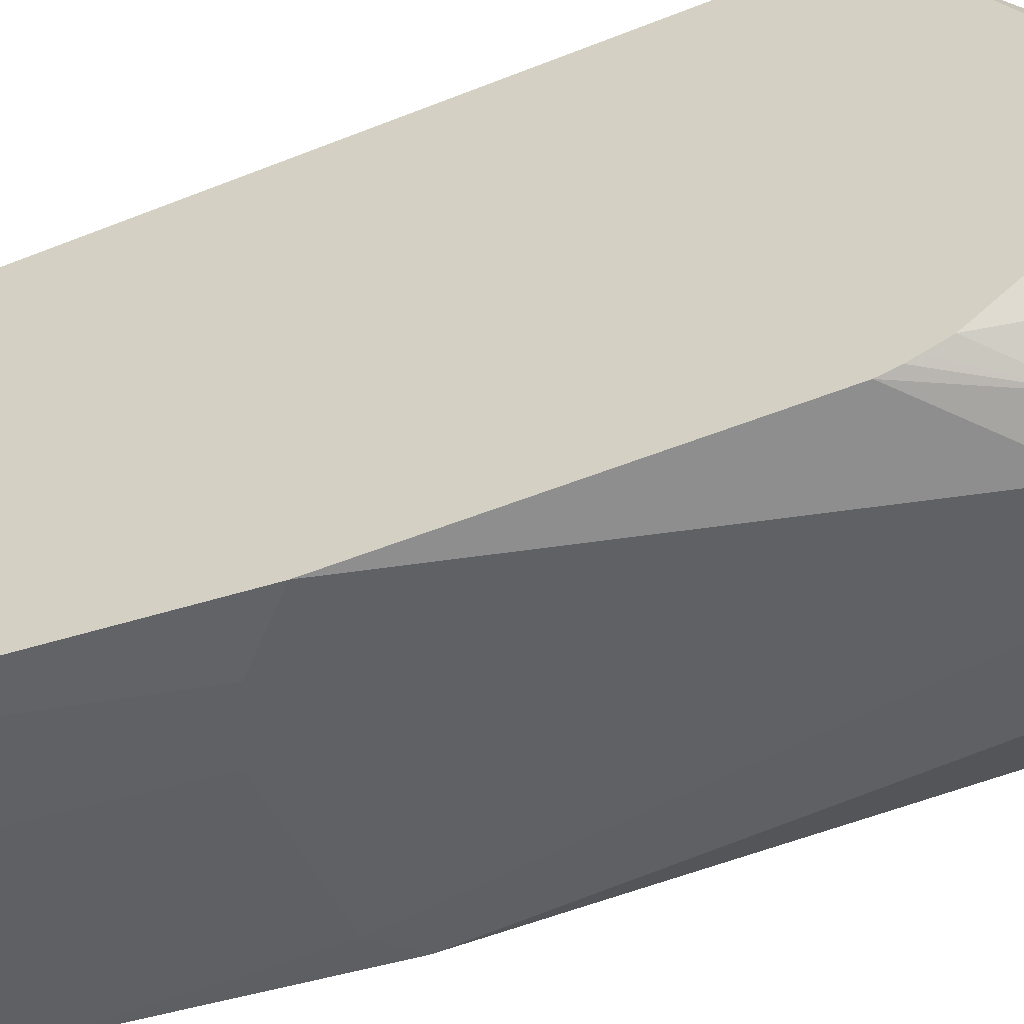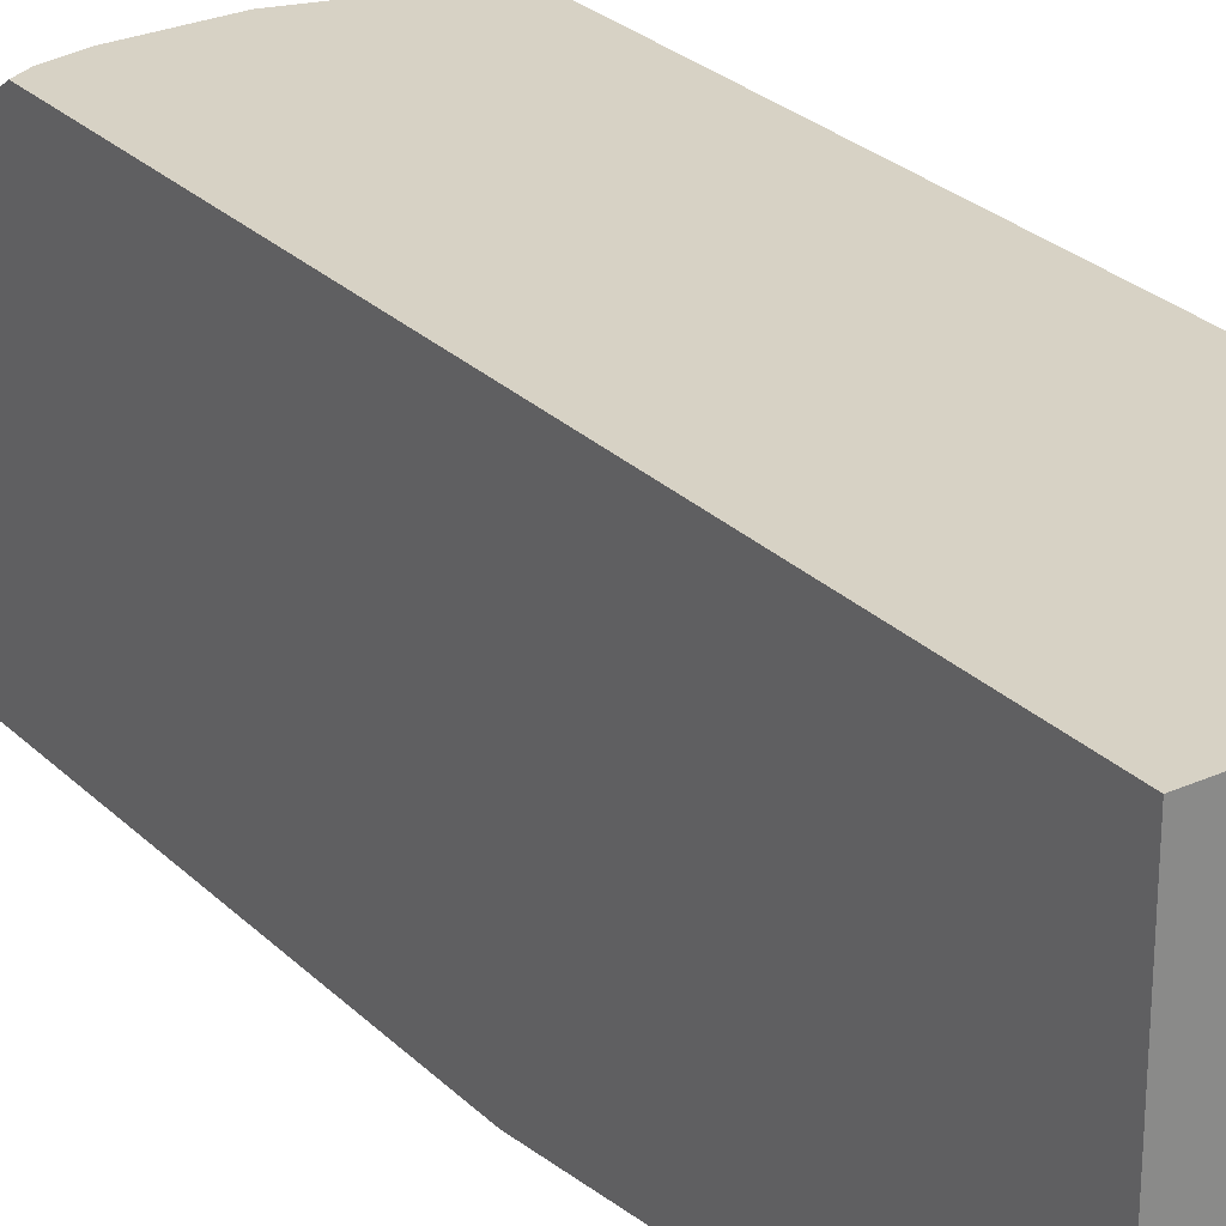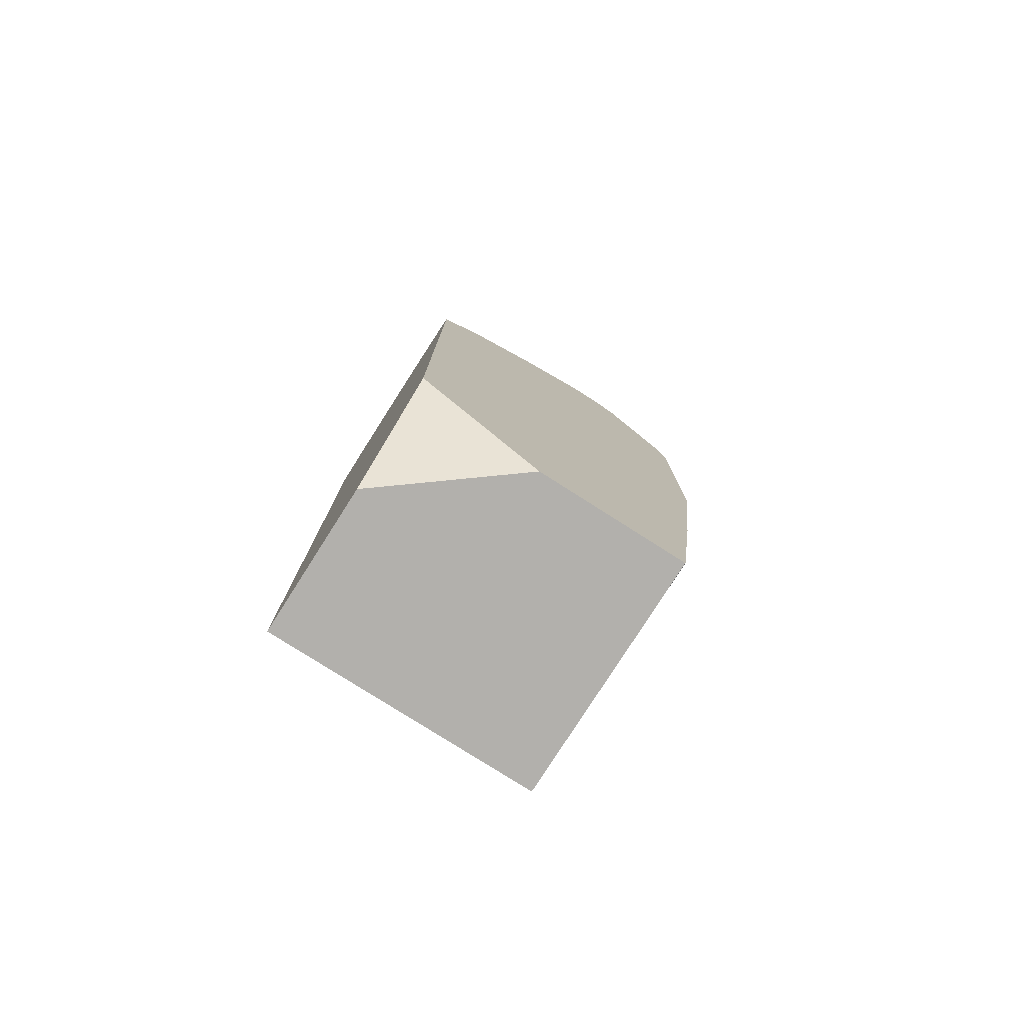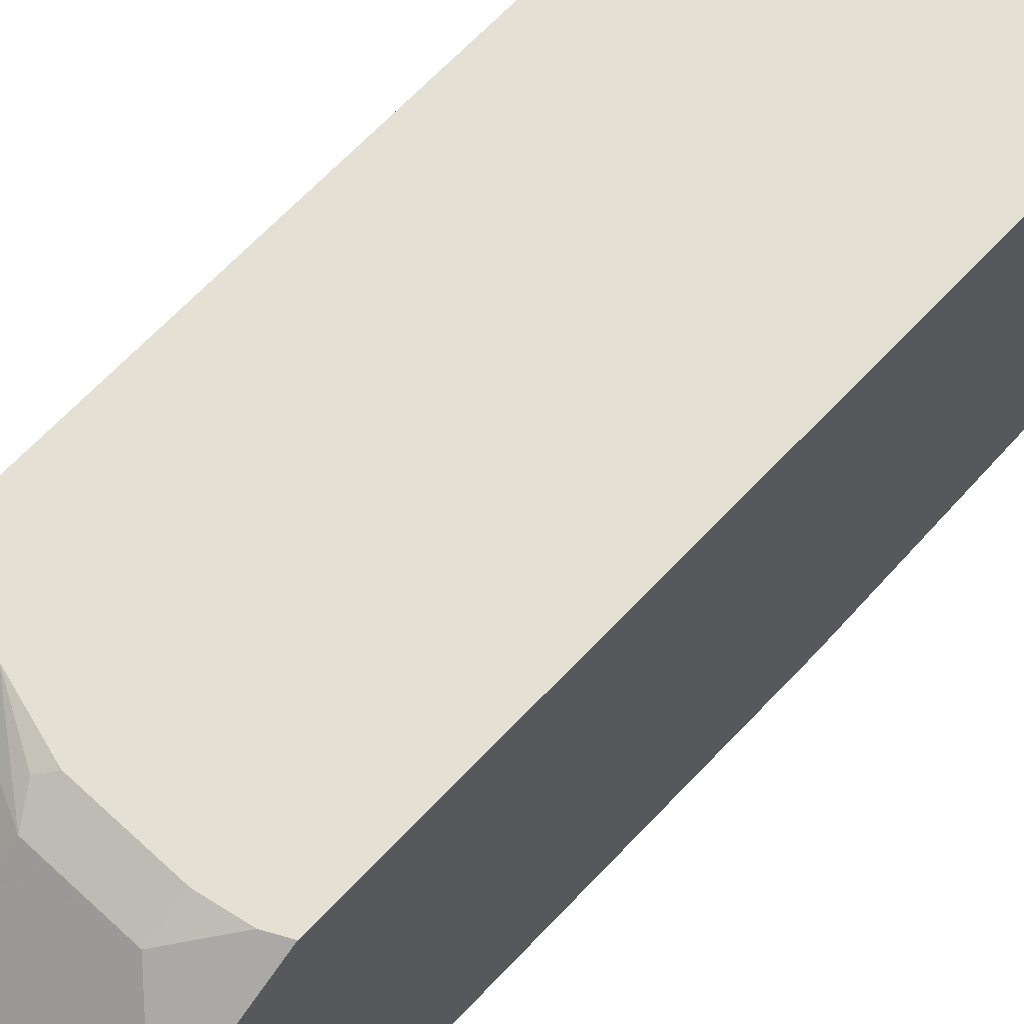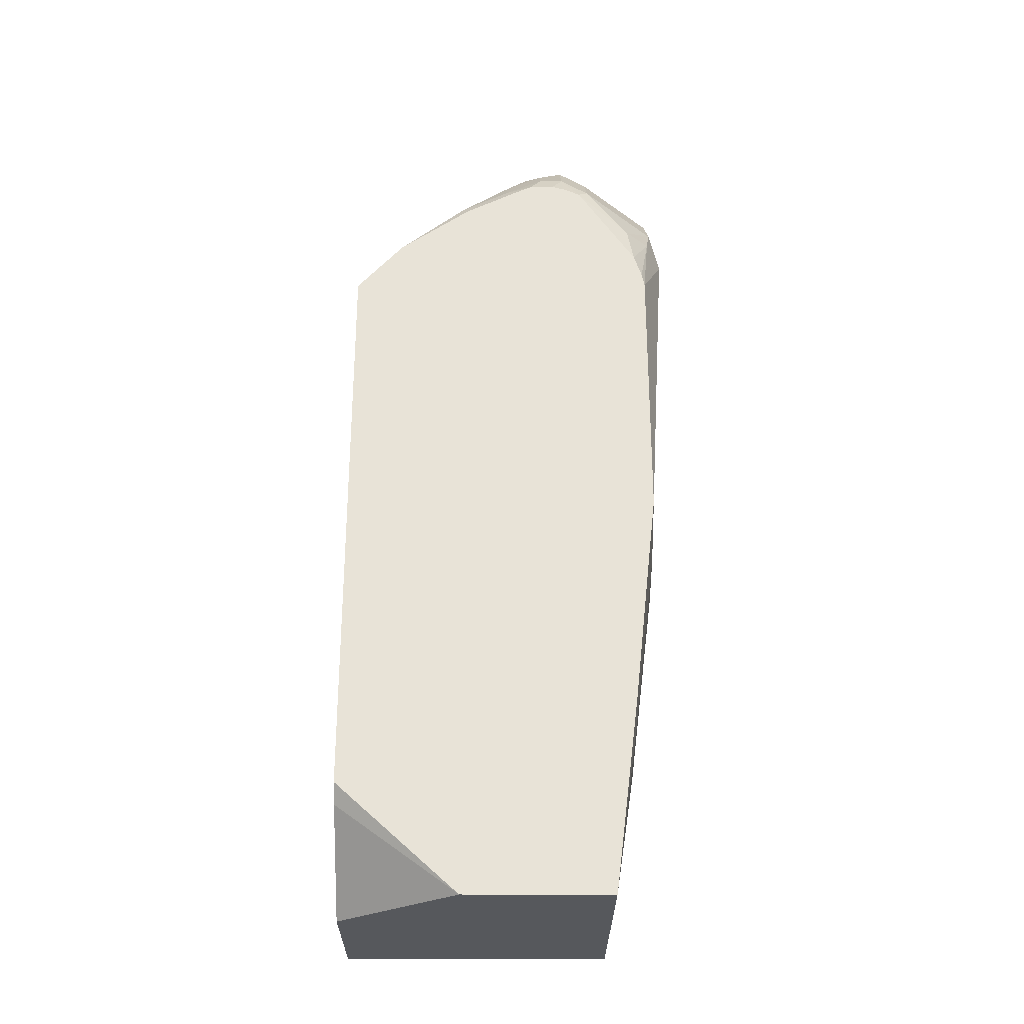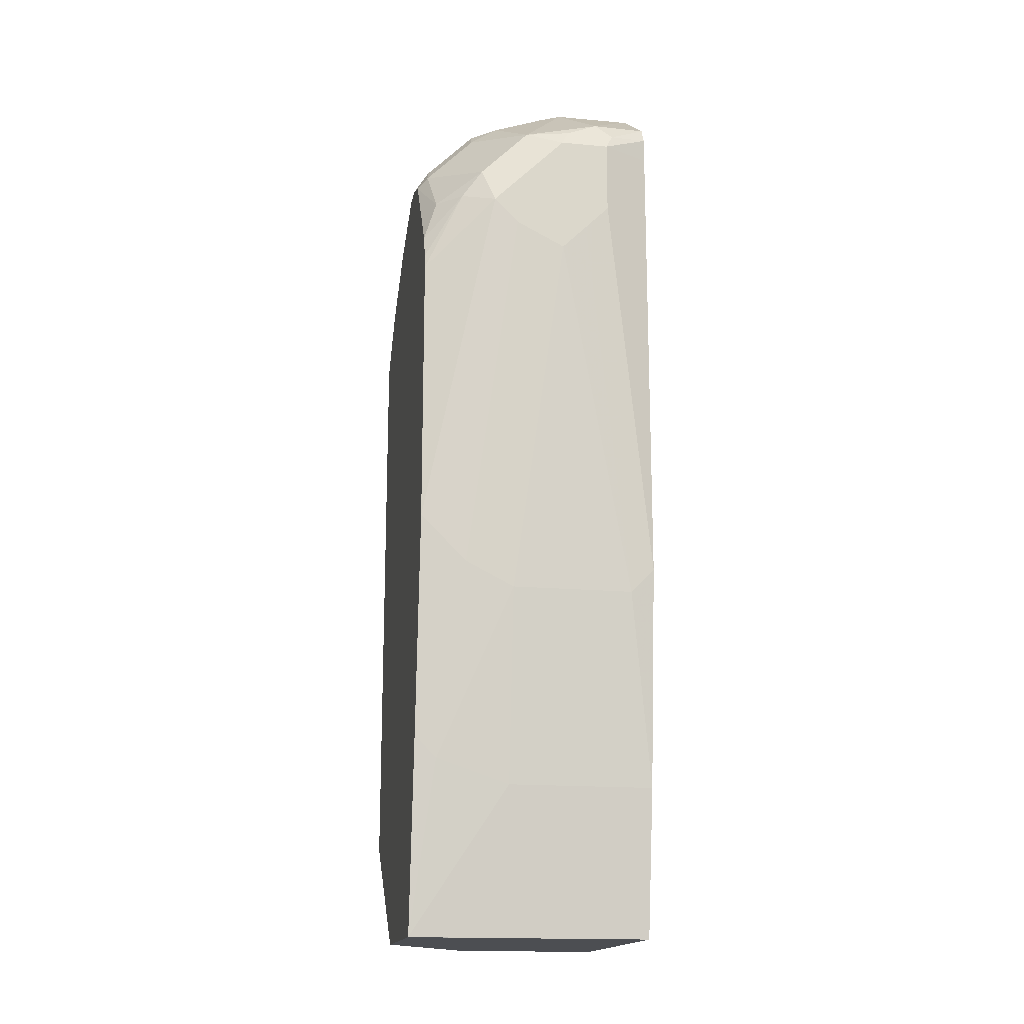
<metadata>
{"format":"obj","ext":"obj","renderer":"f3d","projection":"perspective","resolution":1024,"background":"white","views":[{"elev":-48.9,"azim":-65.5,"up":"+Y"},{"elev":27.2,"azim":145.3,"up":"+Y"},{"elev":-78.6,"azim":-122.5,"up":"+Z"},{"elev":65.6,"azim":43.1,"up":"+Y"},{"elev":-28.0,"azim":-90.3,"up":"+Z"},{"elev":-16.5,"azim":-10.6,"up":"+Z"}]}
</metadata>
<code>
v 0.08196 -0.06296 0.1647
v 0.08196 -0.2885 0.1647
v -0.0413 -0.06296 0.1647
v 0.08196 -0.06296 0.7735
v -0.08218 -0.2885 0.1647
v 0.08196 -0.3091 0.2885
v -0.1213 -0.1649 0.1647
v -0.1095 -0.06296 0.2404
v 0.06867 -0.06296 0.7802
v 0.08196 -0.1168 0.8517
v -0.1213 -0.2885 0.1649
v -0.1028 -0.2884 0.1647
v -0.0412 -0.3091 0.2885
v 0.08196 -0.3297 0.474
v 0.06181 -0.3297 0.4534
v -0.1103 -0.06296 0.2412
v -0.1213 -0.2884 0.1647
v -0.1213 -0.06296 0.2565
v 0.0412 -0.06296 0.7853
v 0.0412 -0.0687 0.7968
v 0.0412 -0.07556 0.8105
v 0.06181 -0.09618 0.8311
v 0.08196 -0.1374 0.8723
v -0.103 -0.3091 0.3091
v -0.1213 -0.3091 0.3274
v -0.0412 -0.3297 0.4534
v 0.08196 -0.3299 0.7837
v 0.0412 -0.3503 0.8036
v 0.02059 -0.3503 0.783
v -5.5e-07 -0.3503 0.7624
v -0.1213 -0.06296 0.7401
v -0.02288 -0.06296 0.7853
v -0.02059 -0.0687 0.7968
v -0.02059 -0.07556 0.8105
v -0.02059 -0.09618 0.8311
v 0.08196 -0.1786 0.9136
v -0.08242 -0.3297 0.474
v -0.1213 -0.3297 0.5129
v -0.0412 -0.3503 0.783
v 0.08196 -0.3299 0.8654
v 0.0412 -0.3503 0.8654
v -0.1213 -0.1023 0.7838
v -0.103 -0.09618 0.7899
v -0.08318 -0.06296 0.7632
v -0.0309 -0.06699 0.7933
v -0.06868 -0.06296 0.7716
v -0.06181 -0.07556 0.7899
v -0.06181 -0.1168 0.8311
v 0.02059 -0.1992 0.9341
v 0.02059 -0.1786 0.9136
v 0.08196 -0.1992 0.9341
v -0.06181 -0.3503 0.8036
v -0.1213 -0.3297 0.7418
v 0.08196 -0.3298 0.886
v 0.04806 -0.3434 0.8792
v -5.5e-07 -0.3503 0.8654
v -0.1213 -0.1042 0.7854
v -0.09273 -0.1391 0.8345
v -0.05151 -0.2215 0.9169
v 0.01028 -0.2112 0.9376
v 0.02059 -0.2129 0.941
v -0.07212 -0.1803 0.8758
v 0.08196 -0.2129 0.941
v -0.02059 -0.3503 0.8449
v -0.07212 -0.34 0.8345
v -0.08929 -0.3366 0.8105
v -0.1213 -0.3273 0.7536
v 0.08196 -0.3228 0.8998
v 0.03434 -0.3366 0.8929
v 0.006863 -0.3434 0.8792
v -0.0309 -0.34 0.8758
v -0.1213 -0.1637 0.8266
v -0.1133 -0.1597 0.8345
v -0.07212 -0.2112 0.8964
v -0.07554 -0.2198 0.8998
v -0.05495 -0.2404 0.9204
v -0.0412 -0.2241 0.9222
v 0.006863 -0.2198 0.941
v 0.02059 -0.2267 0.9479
v 0.08196 -0.2267 0.9479
v -0.09273 -0.2782 0.8758
v -0.1133 -0.2782 0.8551
v -0.1099 -0.3159 0.8105
v -0.1213 -0.3206 0.7739
v -0.1213 -0.3252 0.7601
v 0.08196 -0.2684 0.9373
v 0.07556 -0.2747 0.9341
v 0.01373 -0.2747 0.9341
v -0.003442 -0.2713 0.9307
v -0.04806 -0.2747 0.9136
v -0.07212 -0.2782 0.8964
v -0.1213 -0.2049 0.8472
v -0.1133 -0.2009 0.8551
v -0.09273 -0.2009 0.8758
v -0.08929 -0.2335 0.8929
v -0.0412 -0.2473 0.9273
v -0.06868 -0.2541 0.9136
v 0.02059 -0.2473 0.9479
v 0.08196 -0.2473 0.9479
v -0.1099 -0.2541 0.8723
v -0.1213 -0.2702 0.8472
v 0.02747 -0.261 0.941
v -0.1213 -0.2243 0.8564
v -0.1099 -0.2335 0.8723
v -0.1213 -0.2449 0.8564
v -0.1213 -0.256 0.8535
f 55 68 69
f 58 73 74
f 57 73 58
f 56 71 64
f 56 70 71
f 55 69 70
f 54 68 55
f 58 74 62
f 57 72 73
f 59 74 75
f 60 79 61
f 59 76 77
f 59 77 78
f 59 78 60
f 59 62 74
f 60 78 79
f 61 79 80
f 61 80 63
f 65 71 91
f 65 91 81
f 53 66 67
f 65 81 82
f 59 75 76
f 52 66 53
f 41 55 70
f 52 71 65
f 65 82 83
f 36 50 49
f 36 49 51
f 37 39 38
f 38 39 52
f 38 52 53
f 40 54 41
f 41 54 55
f 41 70 56
f 42 57 58
f 52 65 66
f 42 58 43
f 43 46 44
f 43 58 48
f 48 58 49
f 49 59 60
f 49 60 61
f 49 61 63
f 49 63 51
f 49 58 62
f 49 62 59
f 52 64 71
f 43 47 46
f 65 83 66
f 88 102 98
f 66 84 85
f 82 100 101
f 82 101 83
f 83 101 84
f 86 99 98
f 86 98 102
f 86 102 88
f 86 88 87
f 88 98 89
f 89 98 96
f 89 96 90
f 81 97 100
f 90 96 97
f 92 103 93
f 93 103 104
f 93 104 94
f 94 104 95
f 95 104 100
f 95 100 97
f 100 104 103
f 100 103 105
f 100 105 106
f 35 49 50
f 90 97 91
f 81 91 97
f 81 100 82
f 79 96 98
f 66 85 67
f 68 86 87
f 68 87 69
f 69 87 88
f 69 88 71
f 100 106 101
f 71 88 89
f 71 89 90
f 71 90 91
f 72 92 93
f 72 93 73
f 73 93 94
f 73 94 74
f 74 94 75
f 75 95 76
f 75 94 95
f 76 96 79
f 76 79 78
f 76 78 77
f 76 95 97
f 76 97 96
f 79 98 99
f 79 99 80
f 66 83 84
f 35 48 49
f 69 71 70
f 34 43 48
f 1 27 14
f 1 14 6
f 1 6 2
f 2 6 13
f 2 13 5
f 3 7 8
f 4 9 10
f 5 11 12
f 5 13 11
f 6 14 15
f 1 40 27
f 6 15 26
f 7 16 8
f 7 17 11
f 7 11 25
f 7 25 38
f 7 38 53
f 7 53 67
f 7 67 85
f 7 85 84
f 7 84 101
f 7 101 106
f 6 26 13
f 1 54 40
f 1 68 54
f 1 86 68
f 34 48 35
f 1 2 5
f 1 5 12
f 1 12 17
f 1 17 7
f 1 3 8
f 1 8 16
f 1 16 18
f 1 18 31
f 1 31 44
f 1 44 46
f 1 46 32
f 1 32 19
f 1 19 9
f 1 9 4
f 1 4 10
f 1 10 23
f 1 23 36
f 1 36 51
f 1 51 63
f 1 63 80
f 1 80 99
f 1 99 86
f 7 106 105
f 7 105 103
f 1 7 3
f 7 92 72
f 22 36 23
f 24 26 37
f 24 37 25
f 25 37 38
f 26 30 39
f 26 39 37
f 27 40 41
f 27 41 28
f 28 41 56
f 28 56 64
f 22 50 36
f 28 64 52
f 28 39 30
f 28 30 29
f 31 42 43
f 31 43 44
f 32 45 33
f 32 46 45
f 34 45 46
f 34 46 47
f 34 47 43
f 7 103 92
f 28 52 39
f 22 35 50
f 33 45 34
f 21 34 35
f 21 35 22
f 7 57 42
f 7 42 31
f 7 18 16
f 9 19 20
f 9 20 21
f 9 21 22
f 9 22 10
f 10 22 23
f 11 17 12
f 11 13 24
f 7 31 18
f 13 26 24
f 20 34 21
f 11 24 25
f 20 33 34
f 19 33 20
f 19 32 33
f 7 72 57
f 15 30 26
f 15 29 30
f 15 28 29
f 14 28 15
f 14 27 28

</code>
